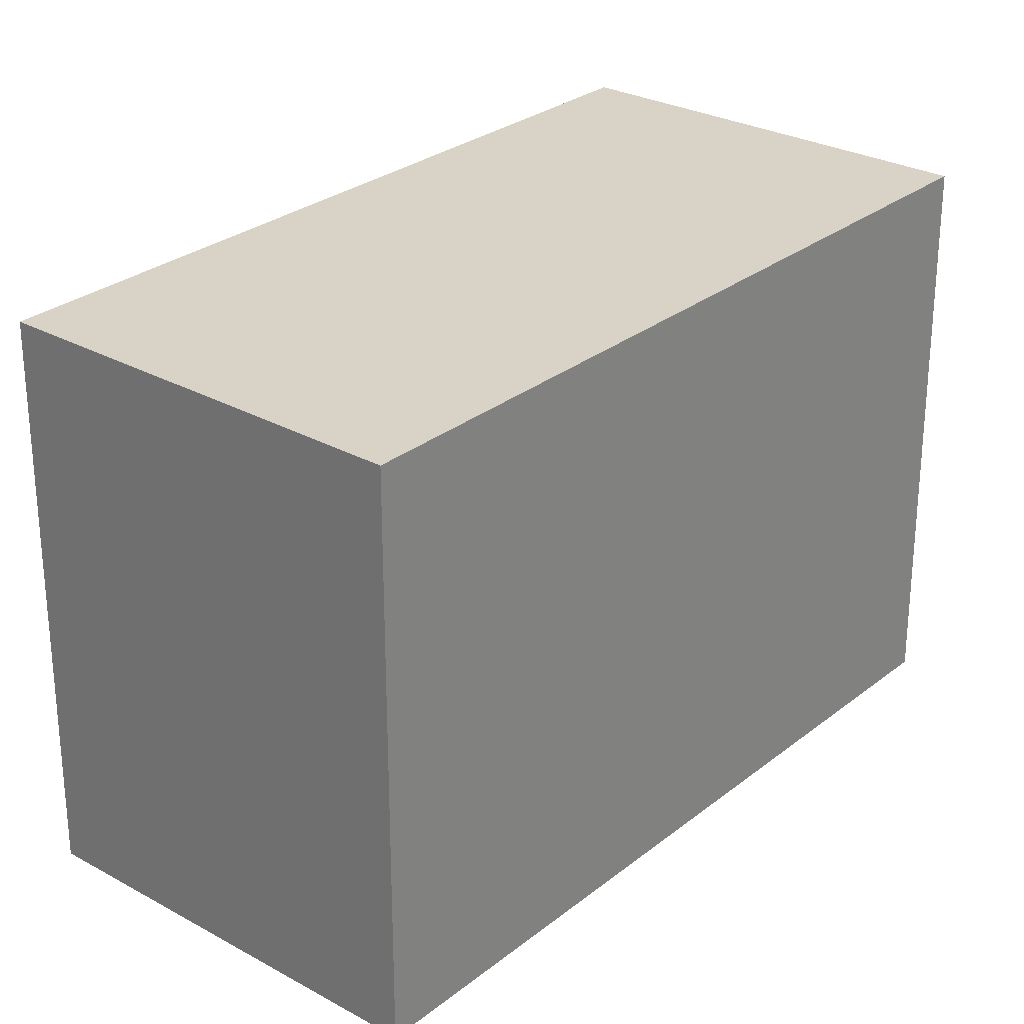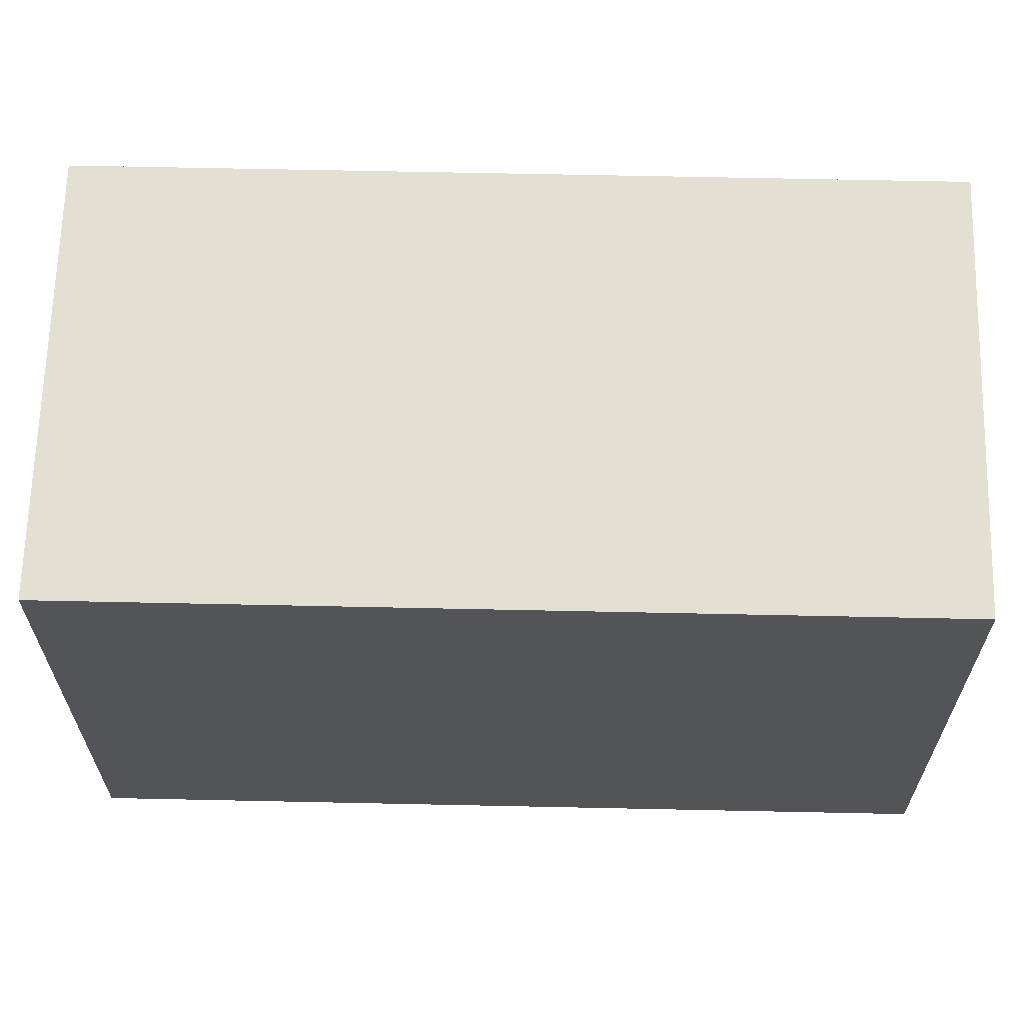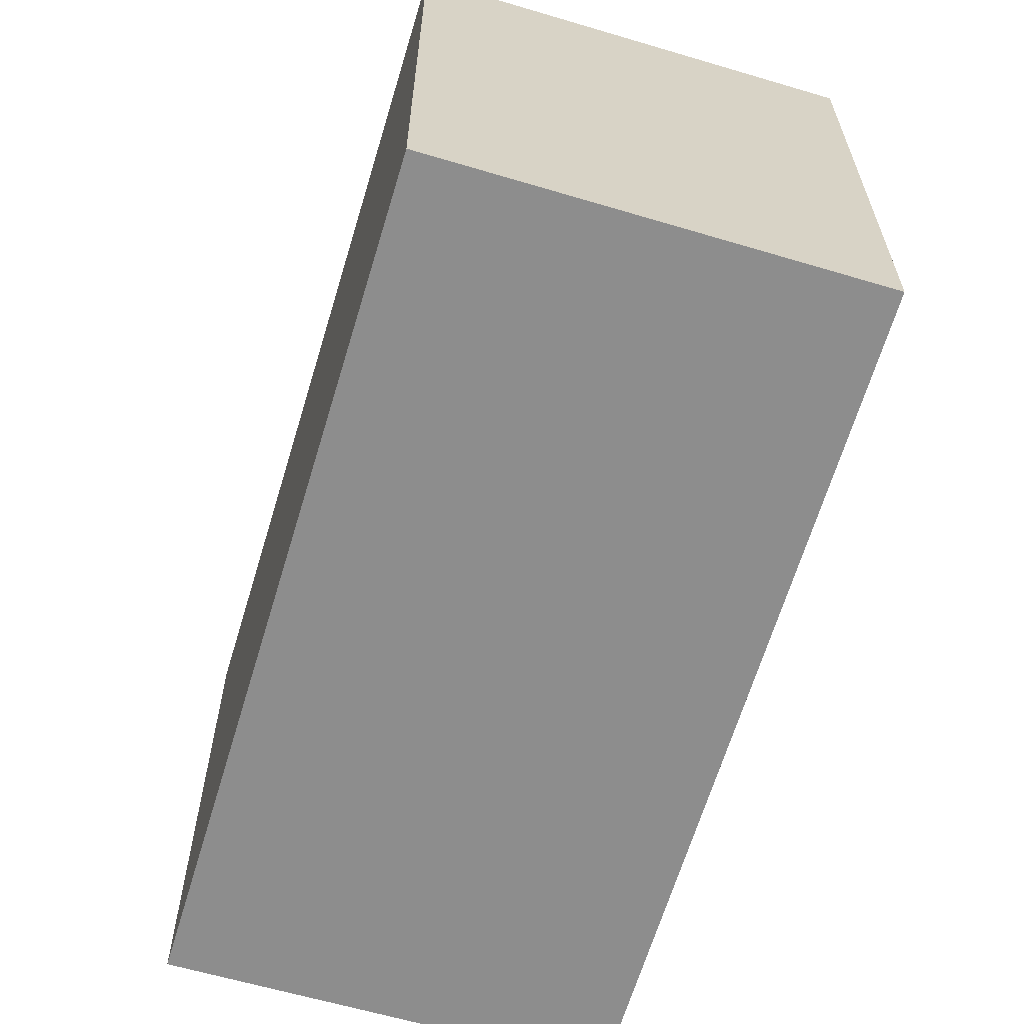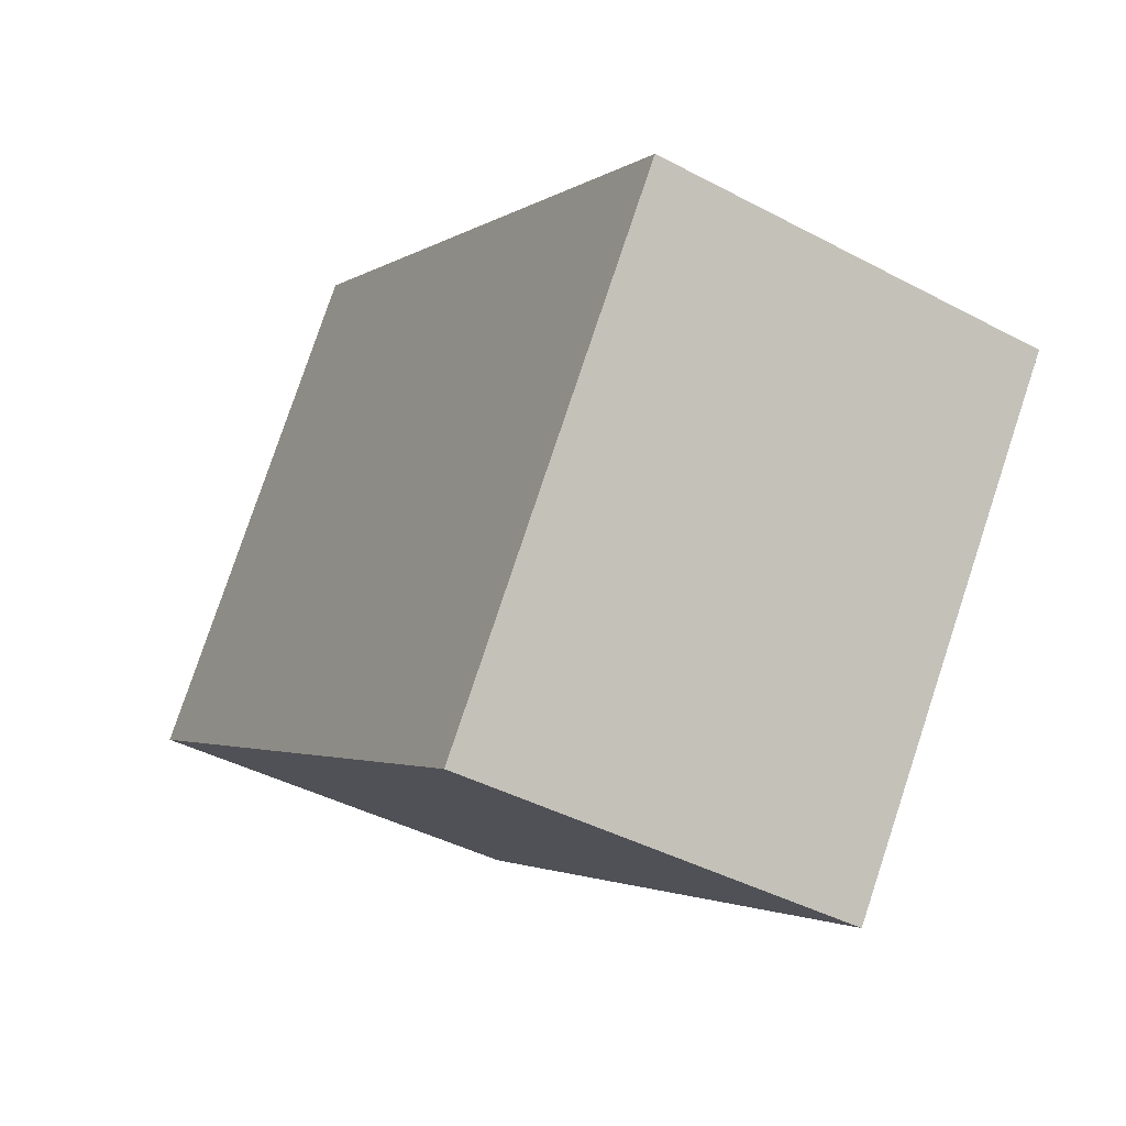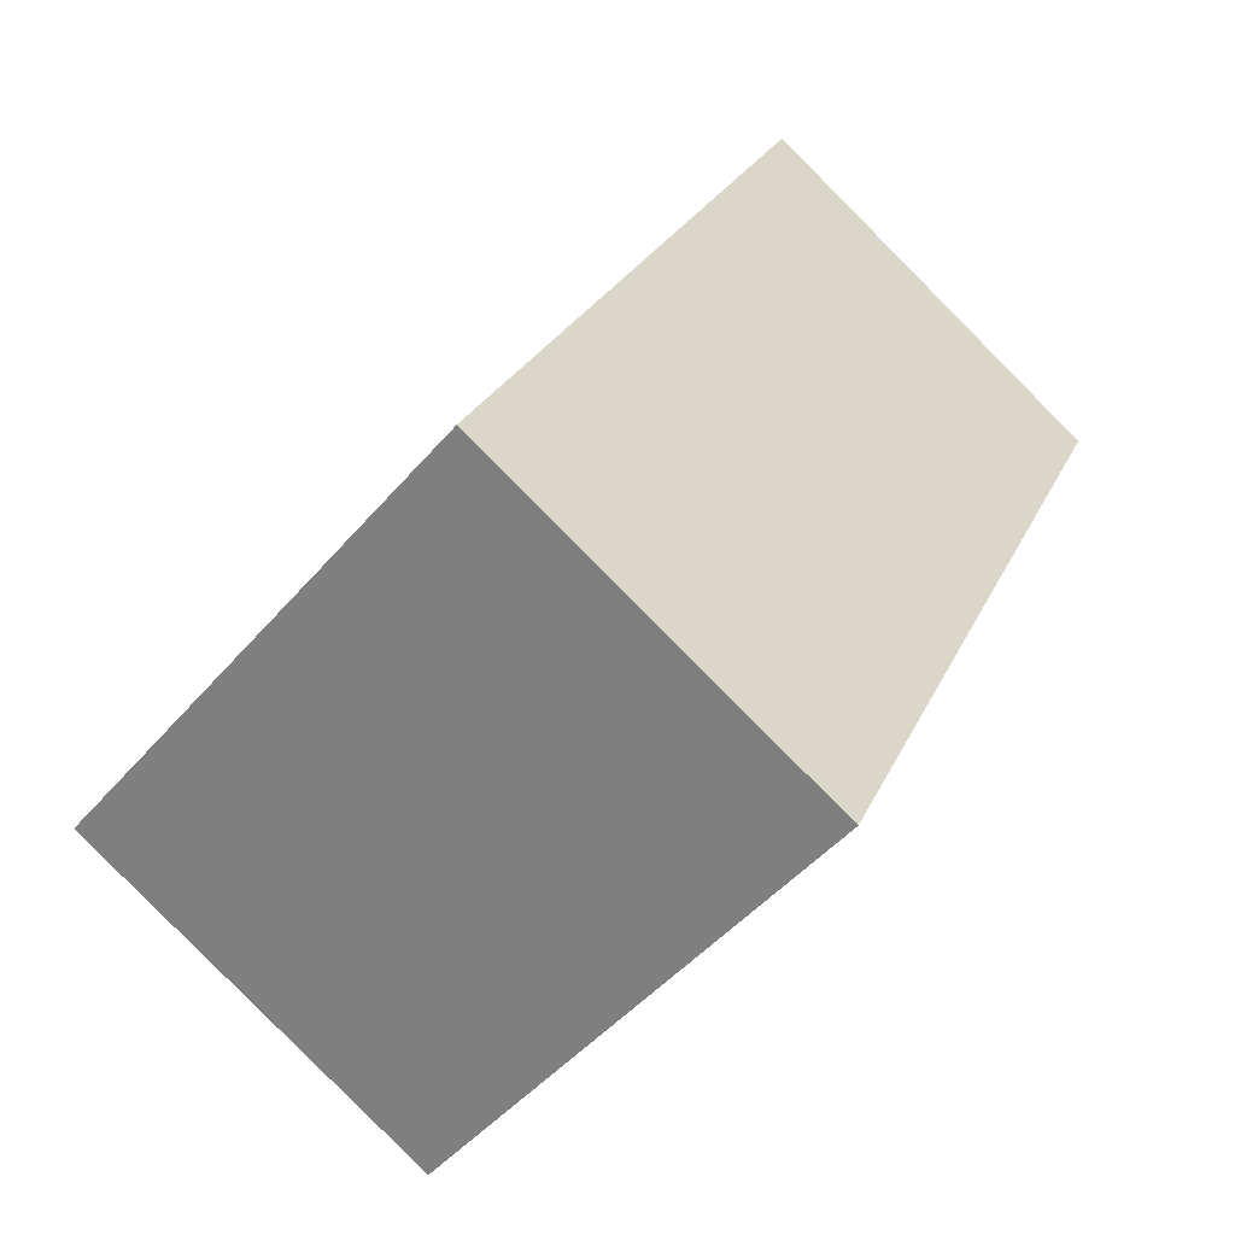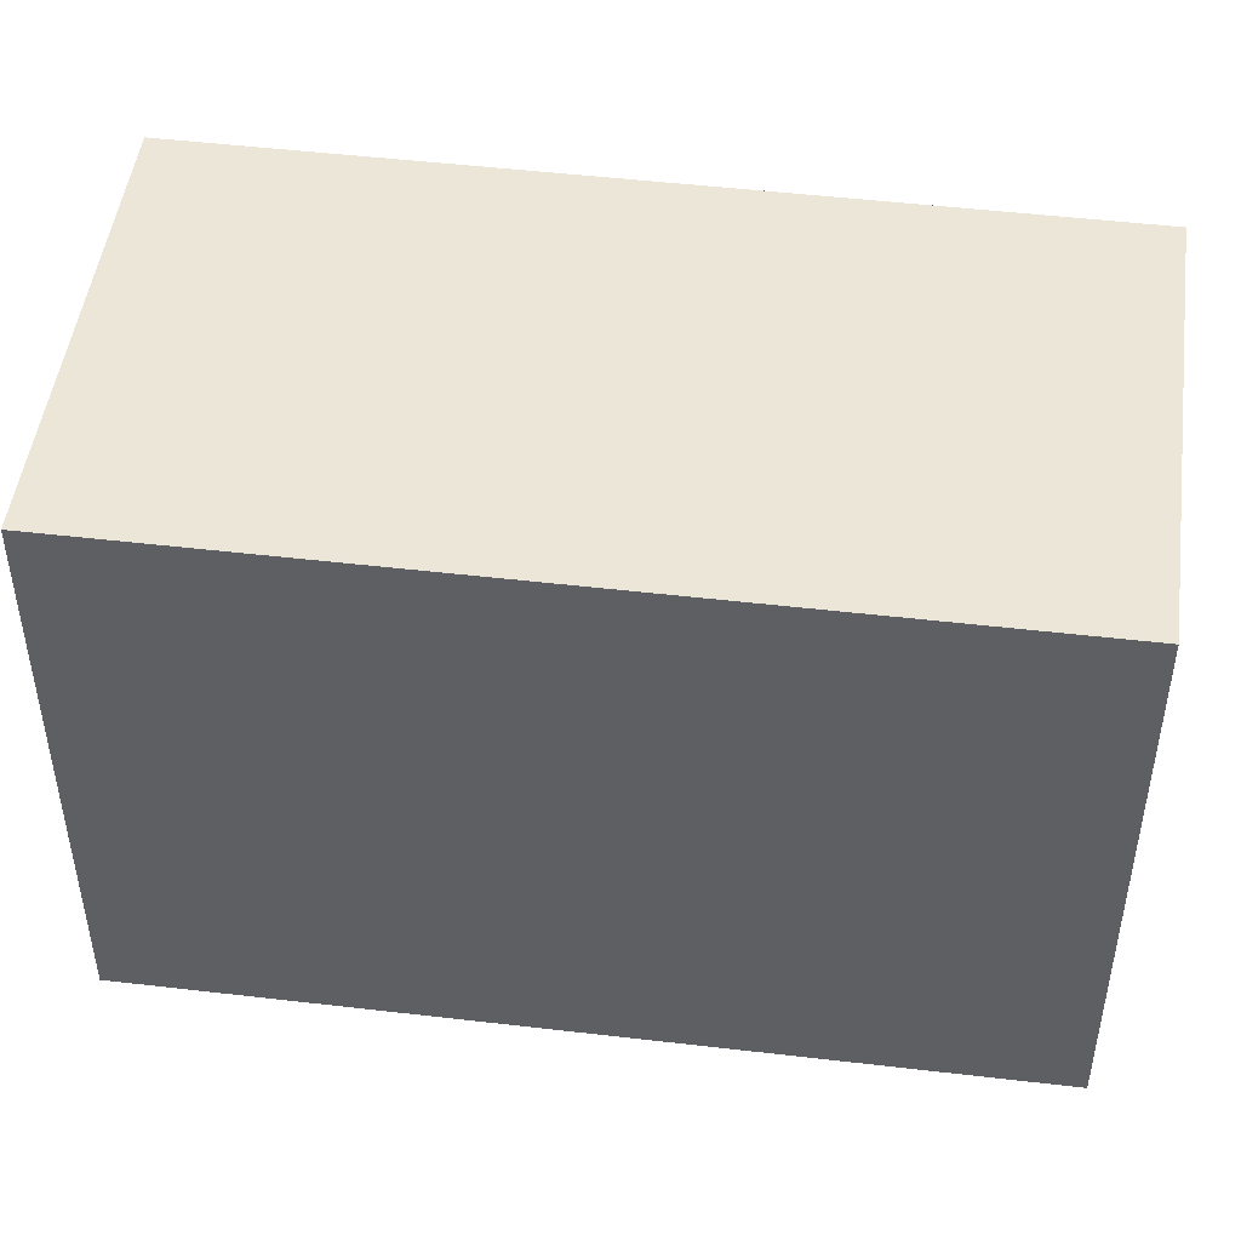
<metadata>
{"format":"obj","ext":"obj","renderer":"f3d","projection":"perspective","resolution":1024,"background":"white","views":[{"elev":27.8,"azim":13.8,"up":"+Y"},{"elev":66.4,"azim":65.2,"up":"+Y"},{"elev":-64.6,"azim":137.3,"up":"+Y"},{"elev":79.0,"azim":-161.6,"up":"+Z"},{"elev":-47.5,"azim":141.9,"up":"+Z"},{"elev":49.1,"azim":71.4,"up":"+Y"}]}
</metadata>
<code>
v  2.516 3.906 -5.157
v  2.664 3.906 1.335
v  5.195 3.906 -3.851
v  0 3.906 2.392e-16
v  2.516 3.158e-16 -5.157
v  0 0 0
v  2.664 -8.175e-17 1.335
v  5.195 2.358e-16 -3.851
g defaultobject
f 1 2 3
f 2 1 4
f 5 4 1
f 4 5 6
f 6 2 4
f 2 6 7
f 7 3 2
f 3 7 8
f 8 1 3
f 1 8 5
f 5 7 6
f 7 5 8

</code>
